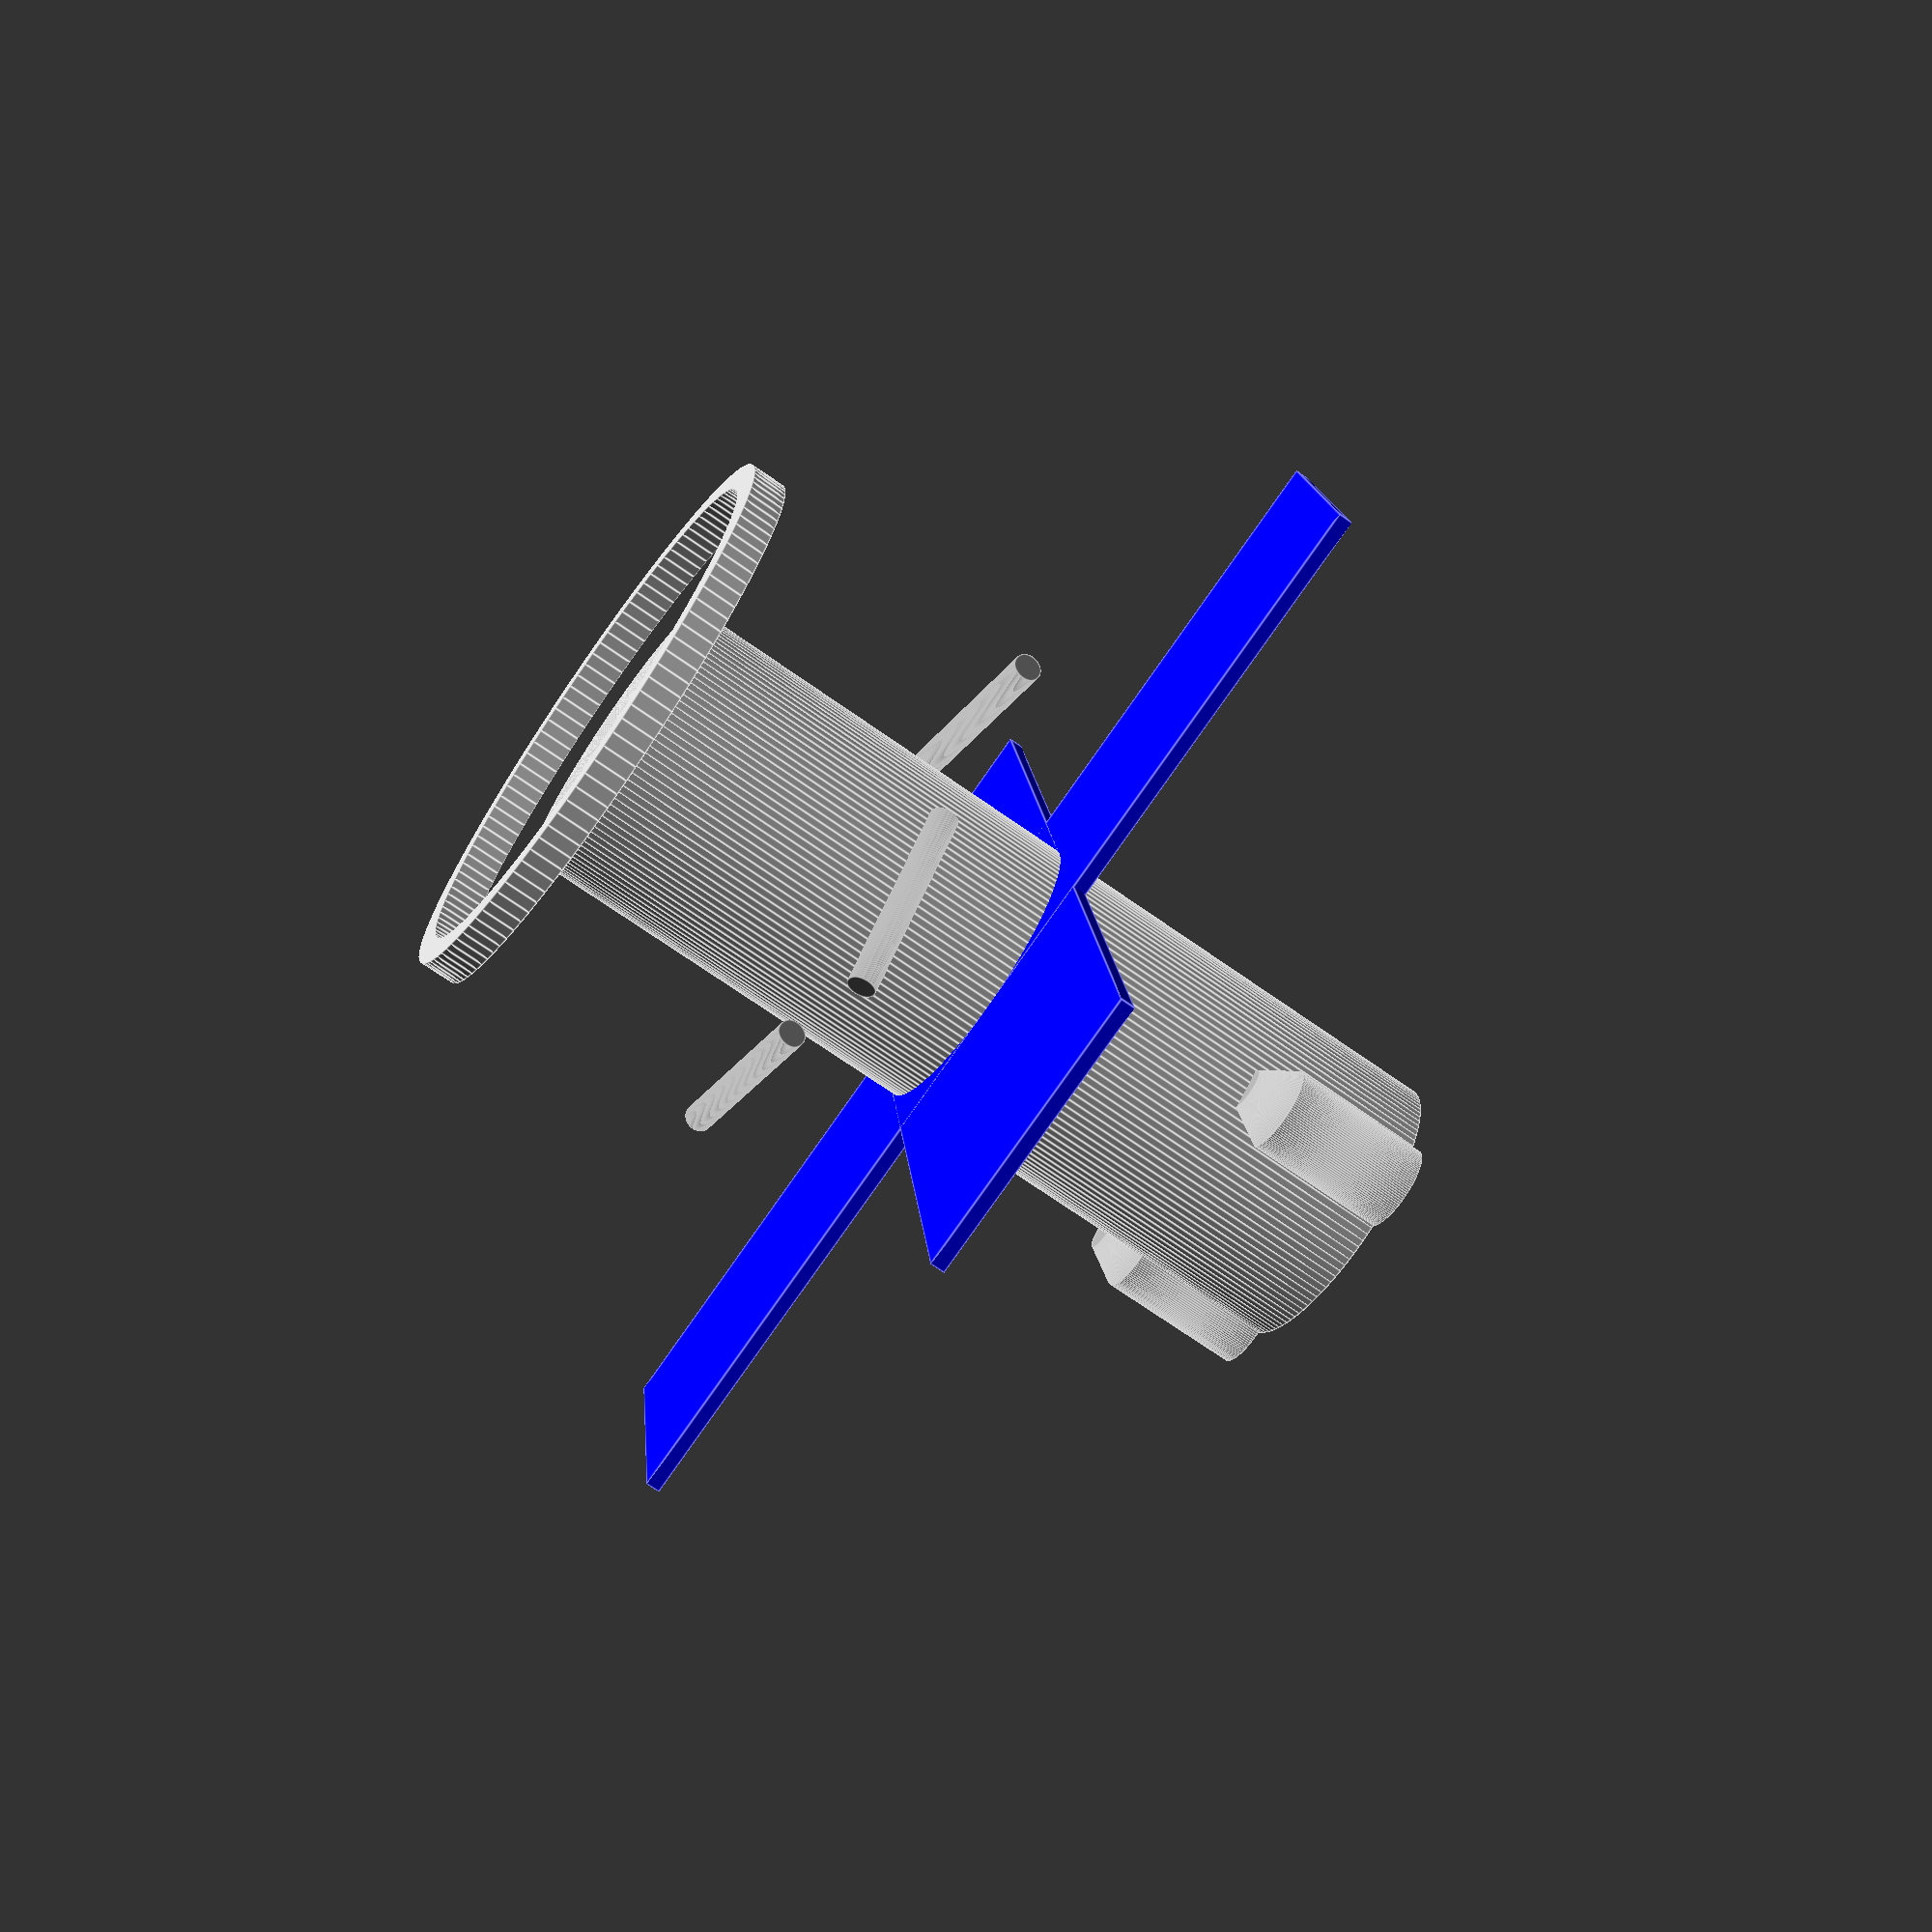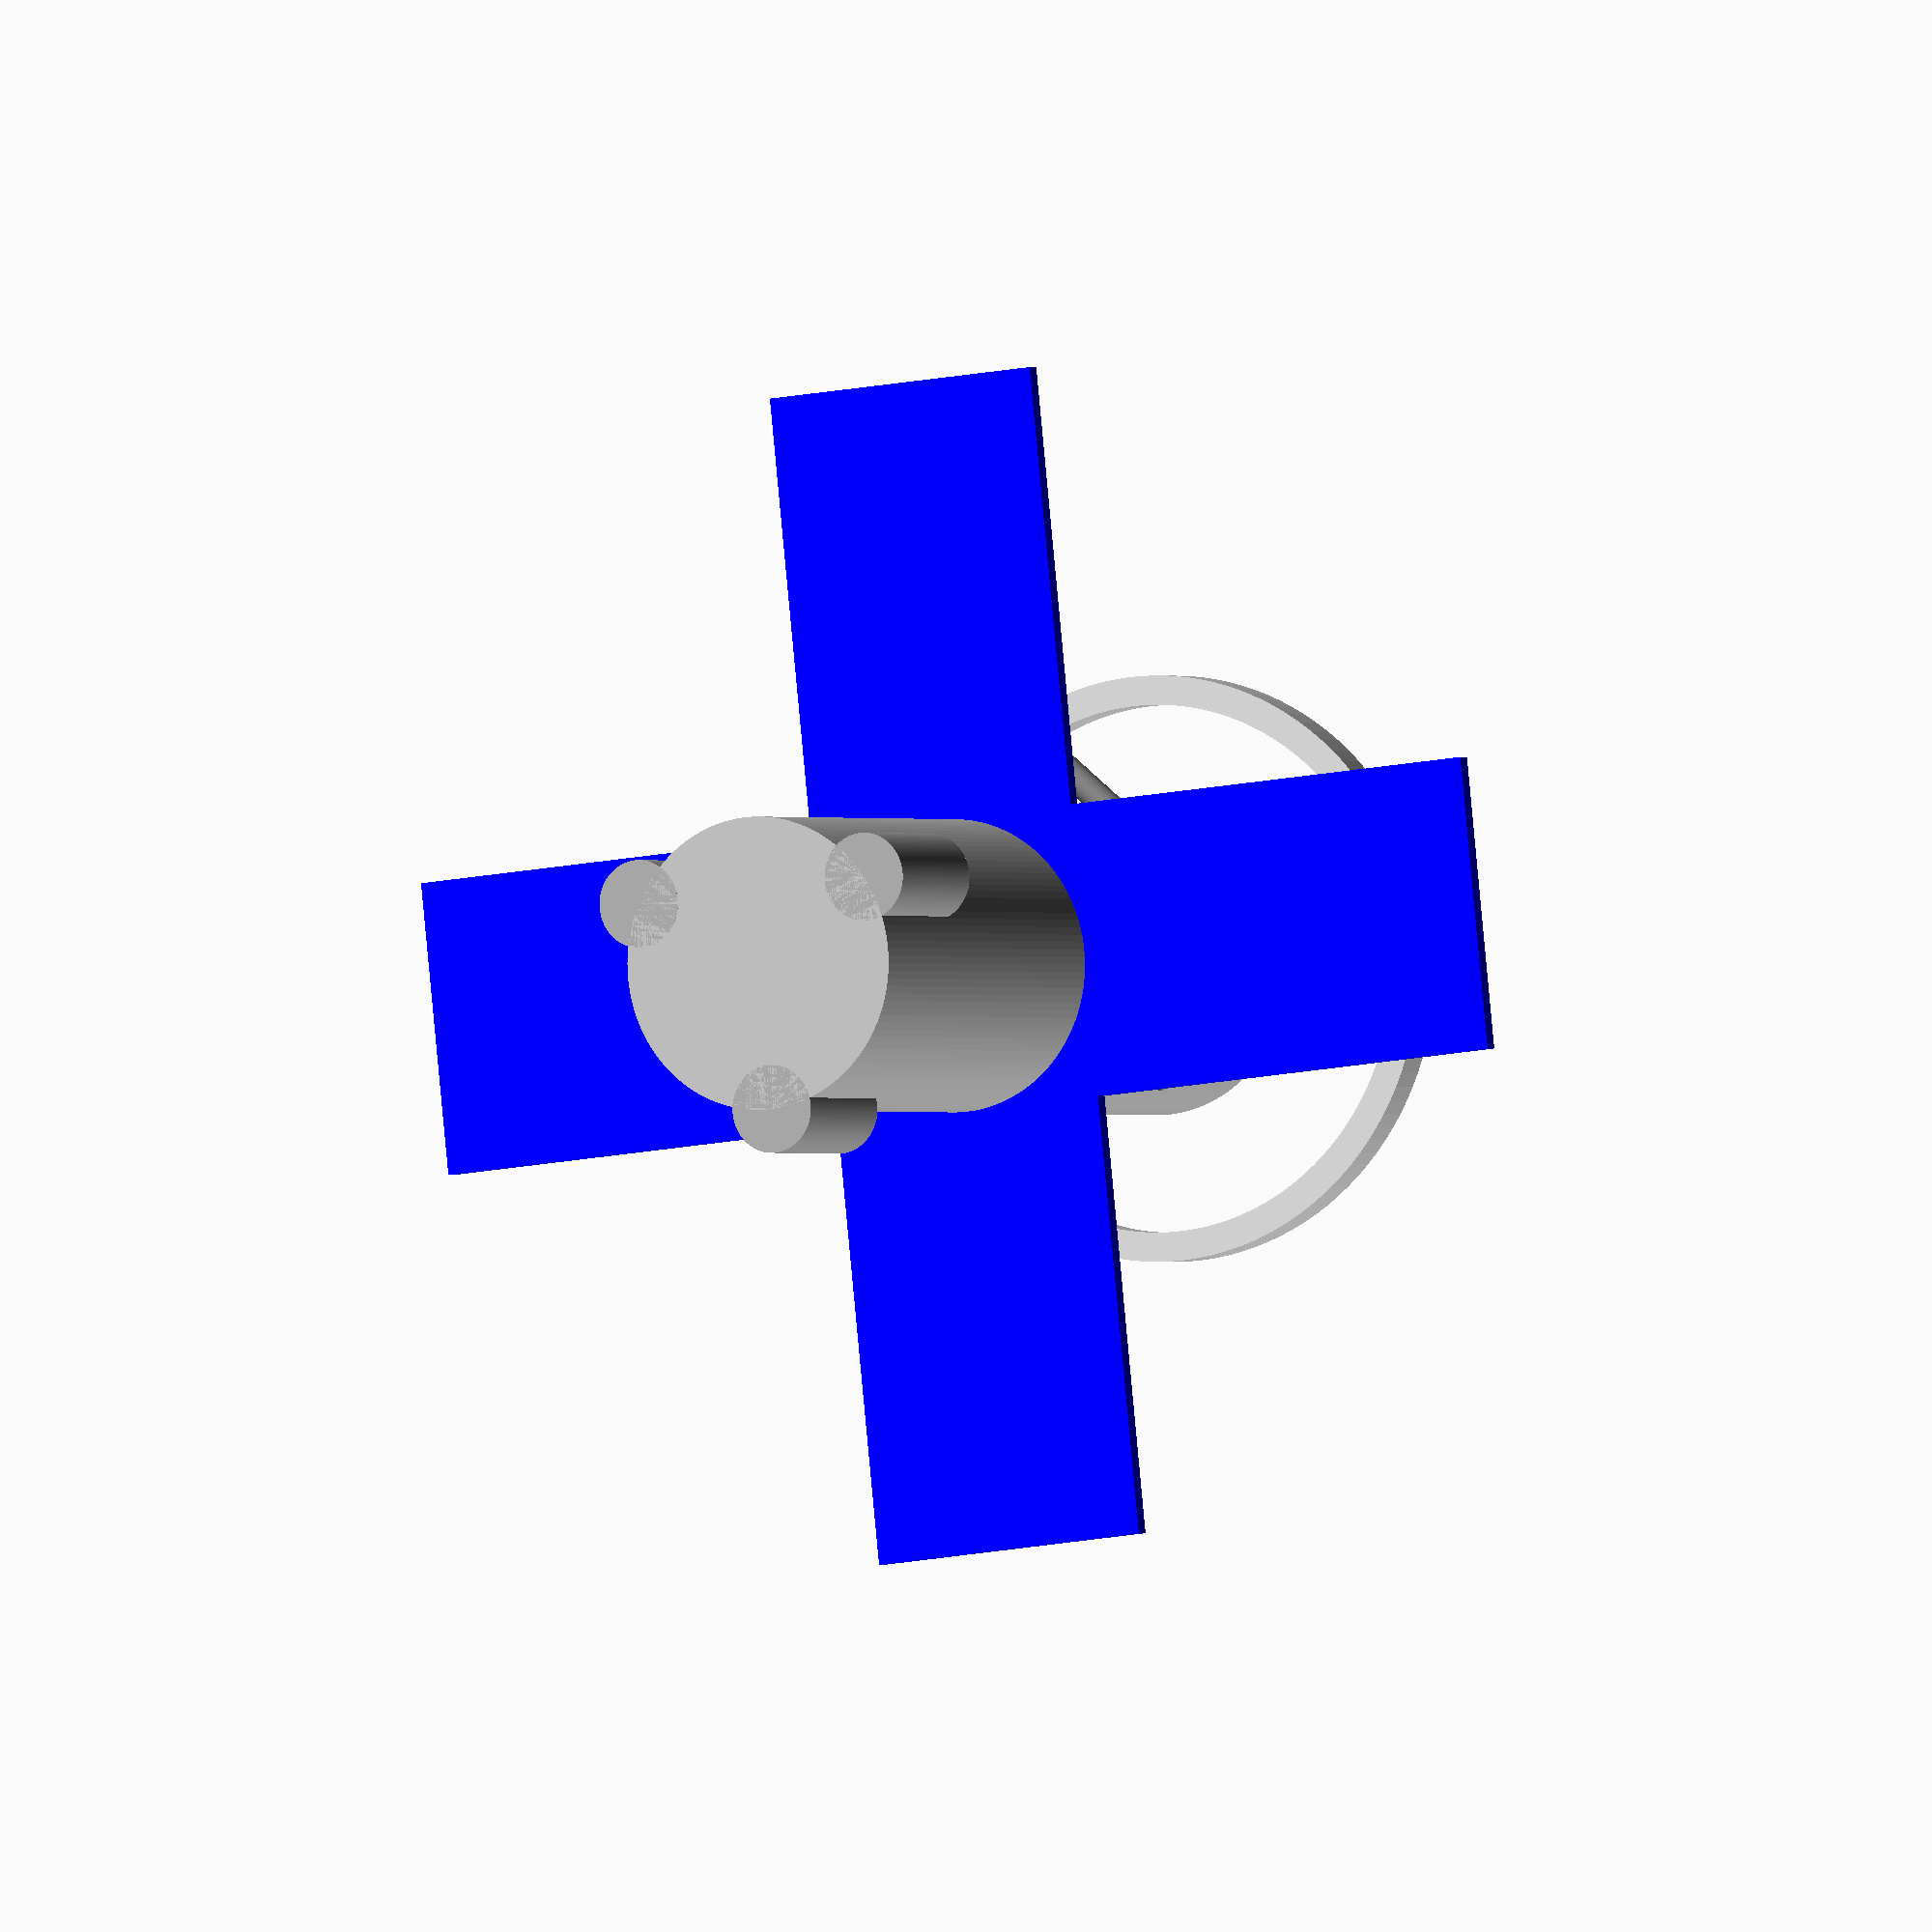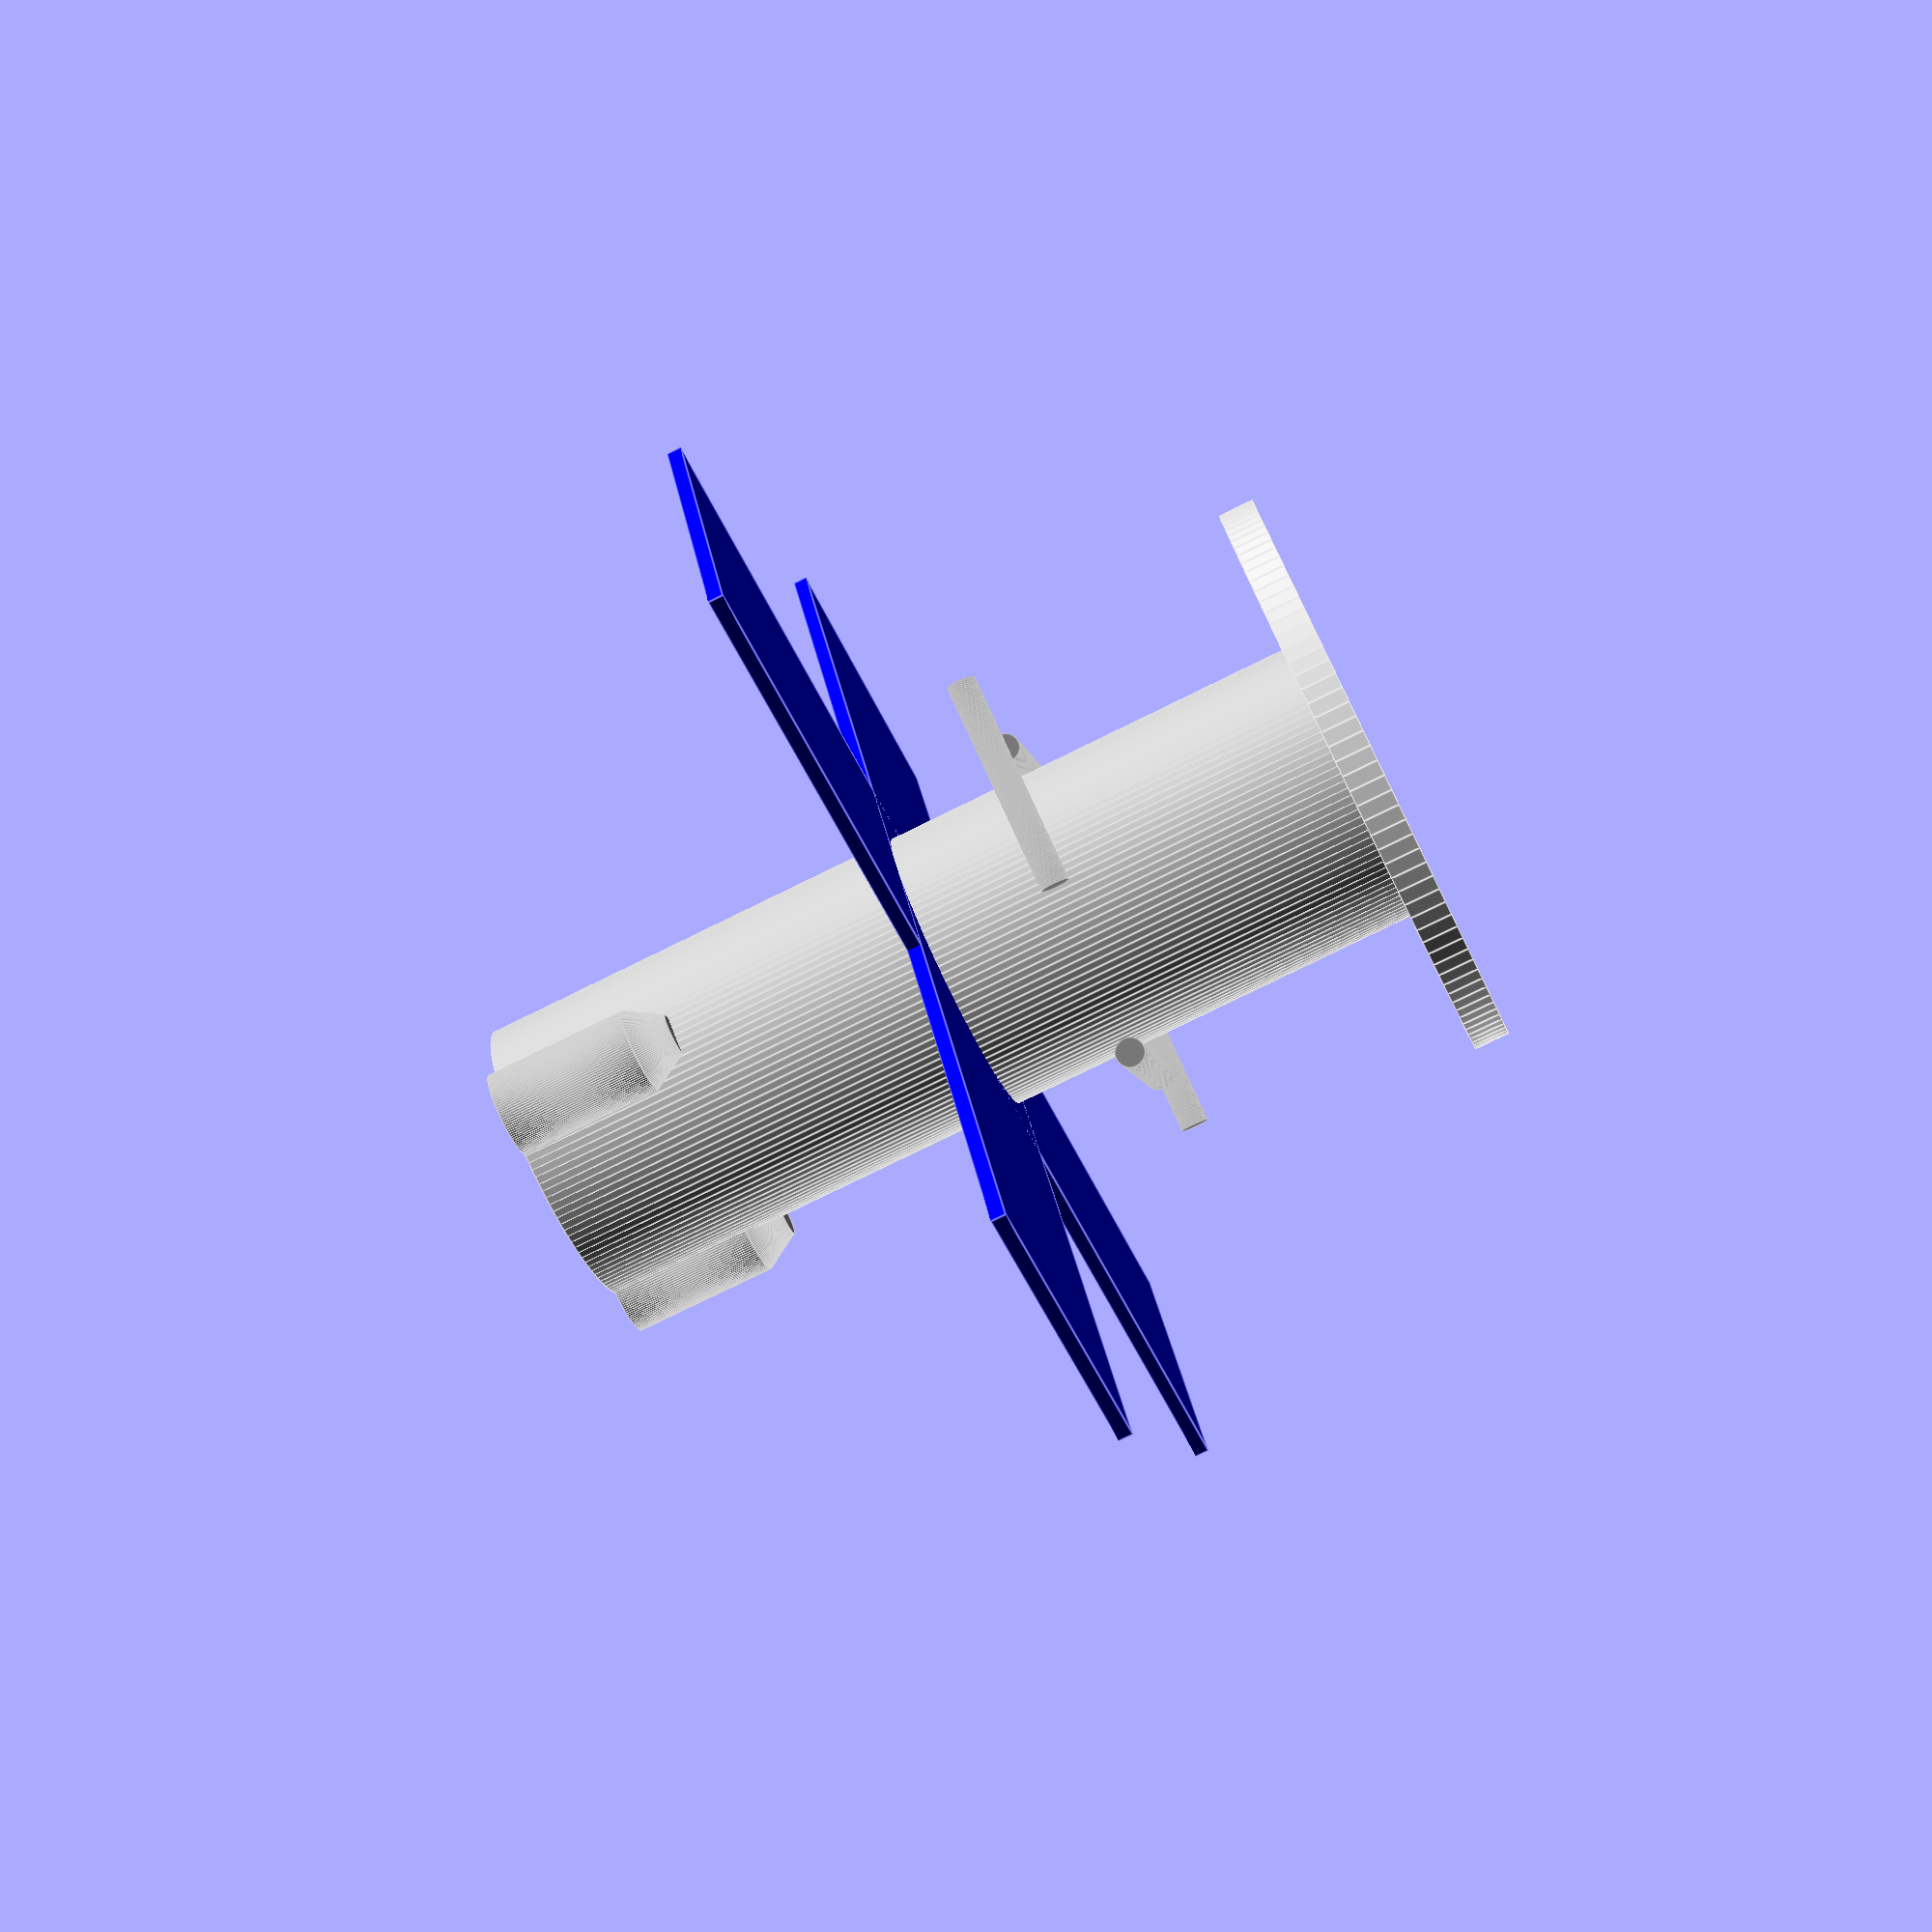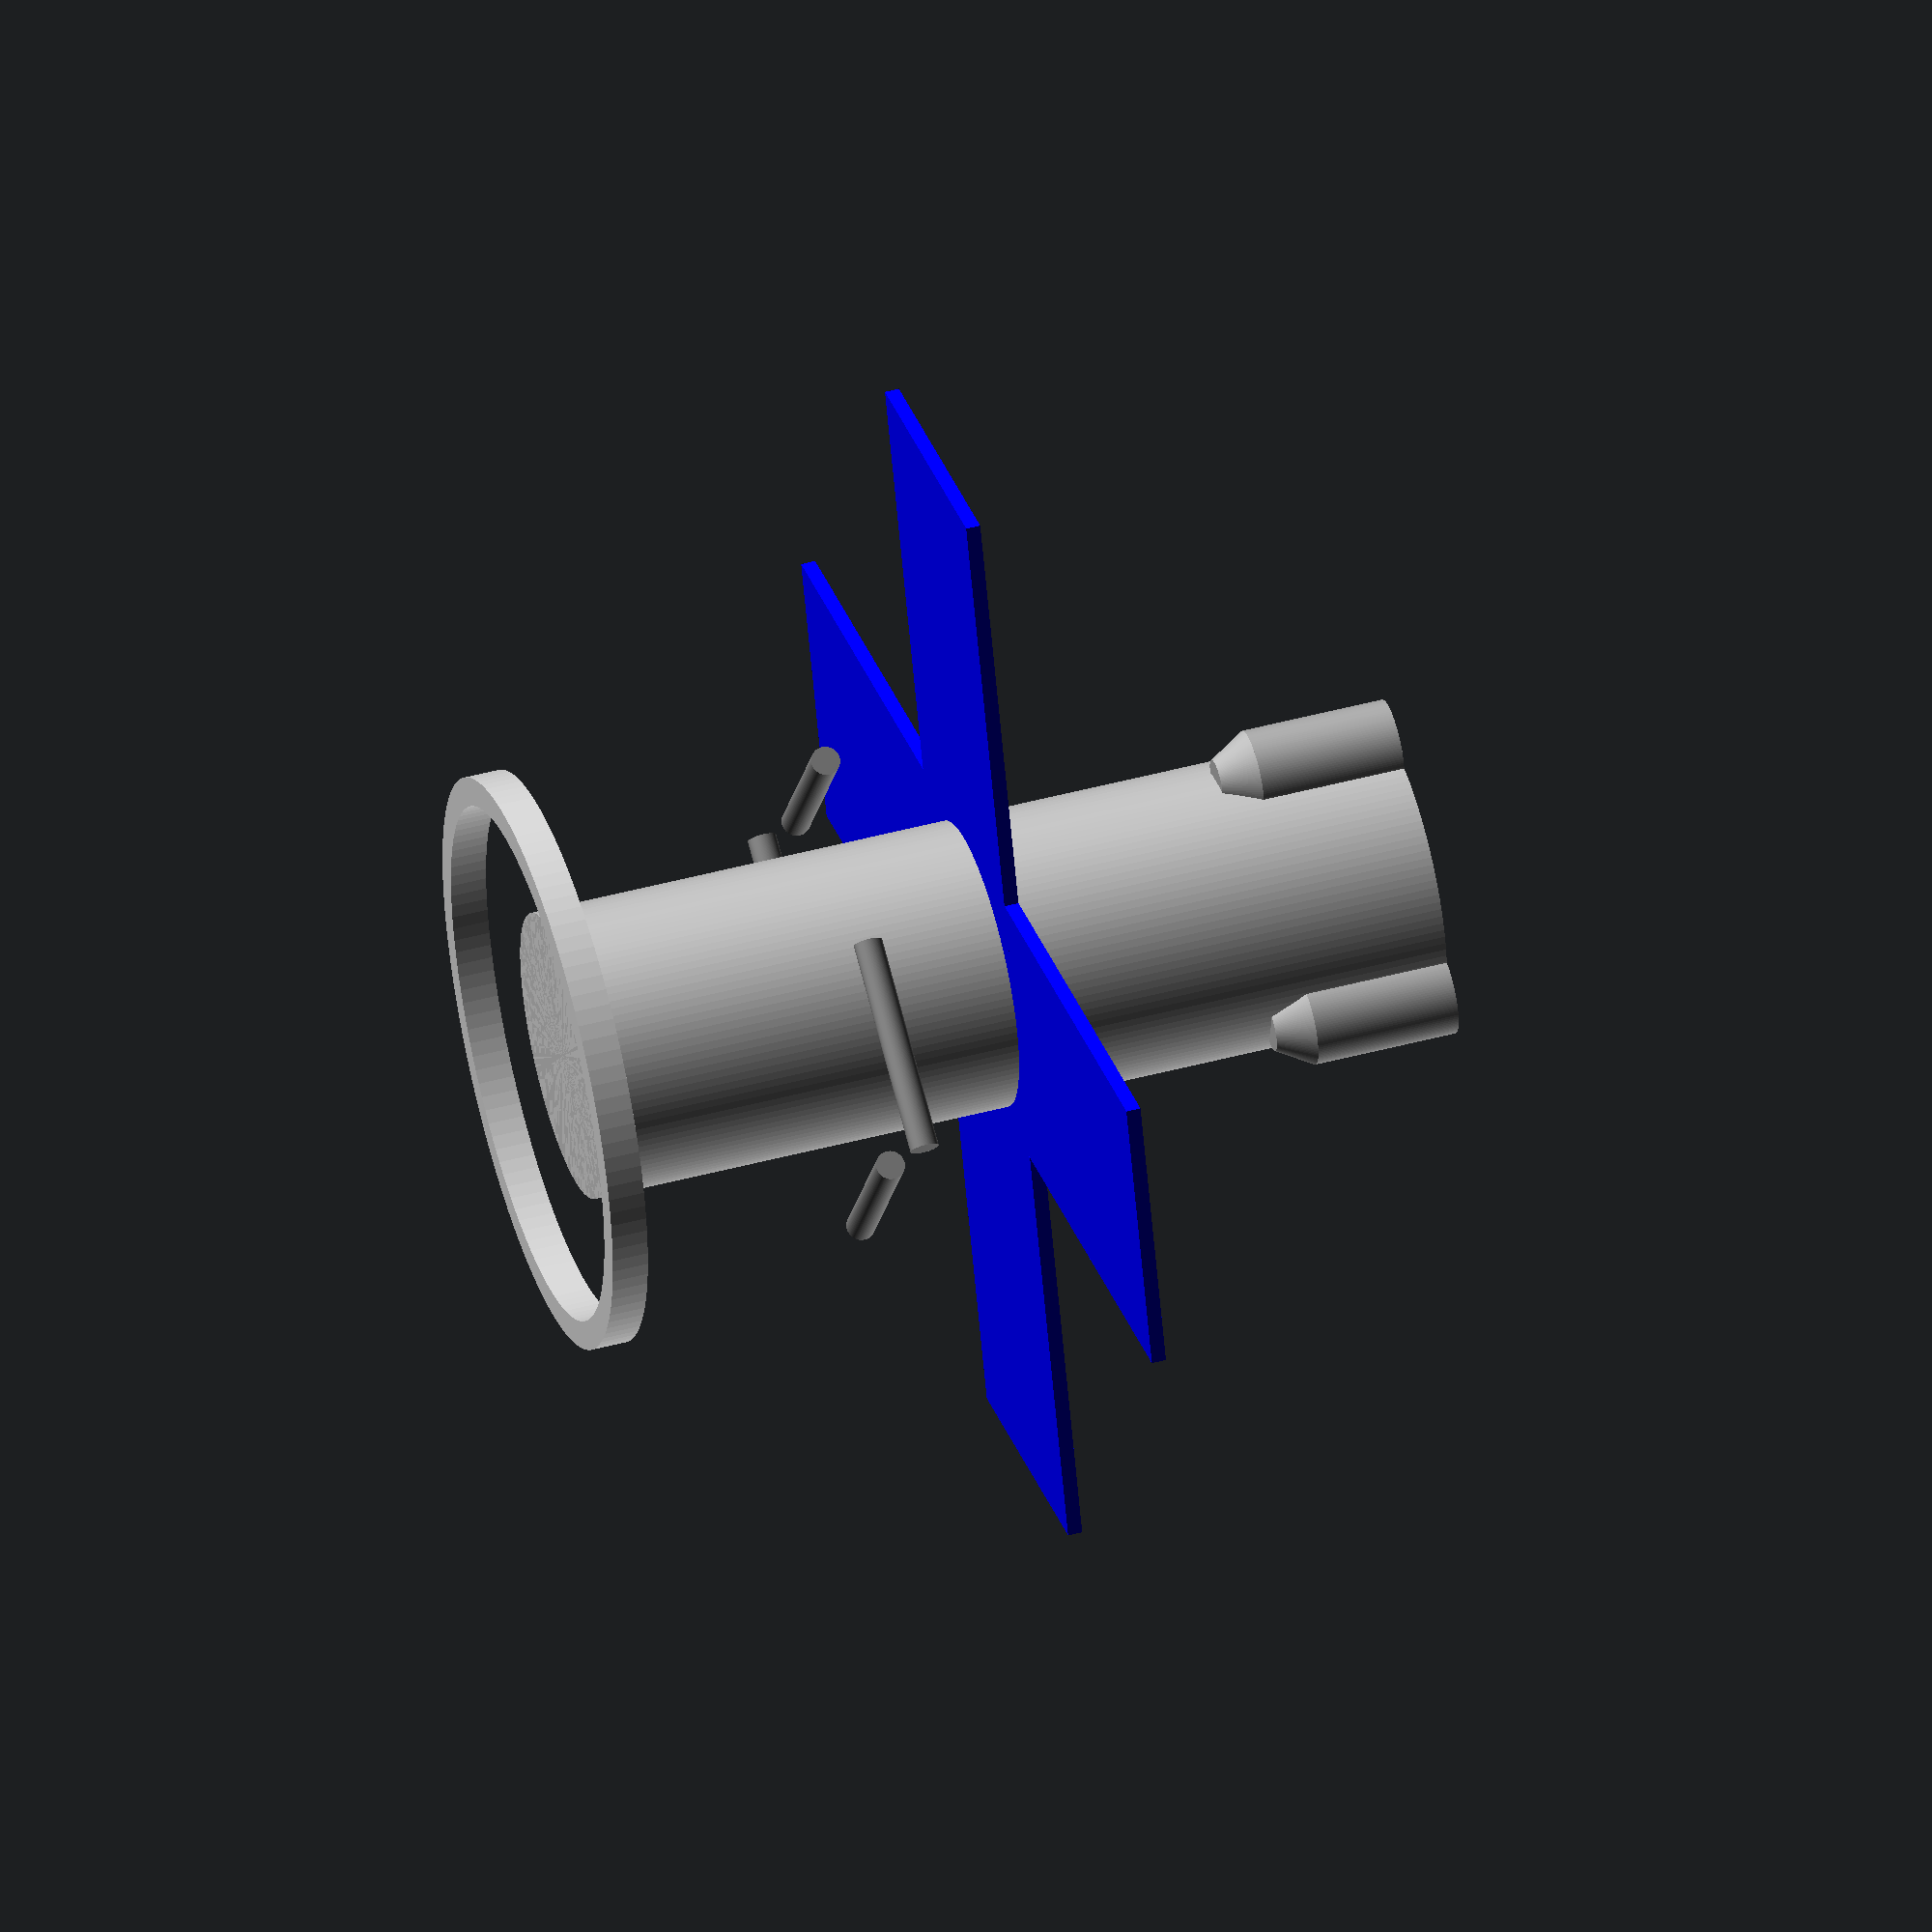
<openscad>
$fn=120;

// =====================
// MÓDULOS PRINCIPALES
// =====================

// Core del satélite
module satelliteCore(h=120, d=40) {
    color("silver")
    cylinder(h=h, d=d);
}

// Escudo térmico
module heatShield(d=80, thickness=5) {
    color("lightgray")
    difference() {
        cylinder(h=thickness, d=d);
        translate([0,0,-0.1]) cylinder(h=thickness+0.2, d=d-8);
    }
}

// Panel solar modular
module solarPanel(width=40, height=2, length=80) {
    color("blue")
    cube([length, width, height], center=true);
}

// Brazo para instrumentos
module instrumentArm(length=30, d=4) {
    color("gray")
    rotate([90,0,0])
    cylinder(h=length, d=d);
}

// Propulsor iónico
module ionThruster(d=12, h=20) {
    color("darkgray")
    union() {
        cylinder(h=h, d=d);
        translate([0,0,h]) cylinder(h=5, d1=d, d2=d/2);
    }
}

// =====================
// ENSAMBLADO DEL SATÉLITE
// =====================
module satellite() {
    // Core
    satelliteCore();

    // Heat Shield (frontal)
    translate([0,0,120]) heatShield();

    // Paneles solares (4 direcciones)
    for (angle=[0:90:270]) {
        rotate([0,0,angle])
        translate([40,0,60]) solarPanel();
    }

    // Brazos para instrumentos
    for (angle=[45:90:360]) {
        rotate([0,0,angle])
        translate([25,0,80]) instrumentArm();
    }

    // Propulsores iónicos en la base
    for (angle=[0:120:360]) {
        rotate([0,0,angle])
        translate([20,0,0]) ionThruster();
    }
}

satellite();




</openscad>
<views>
elev=70.0 azim=172.6 roll=54.7 proj=p view=edges
elev=180.4 azim=276.0 roll=333.0 proj=o view=wireframe
elev=77.8 azim=246.3 roll=296.2 proj=p view=edges
elev=132.8 azim=72.6 roll=106.9 proj=o view=wireframe
</views>
